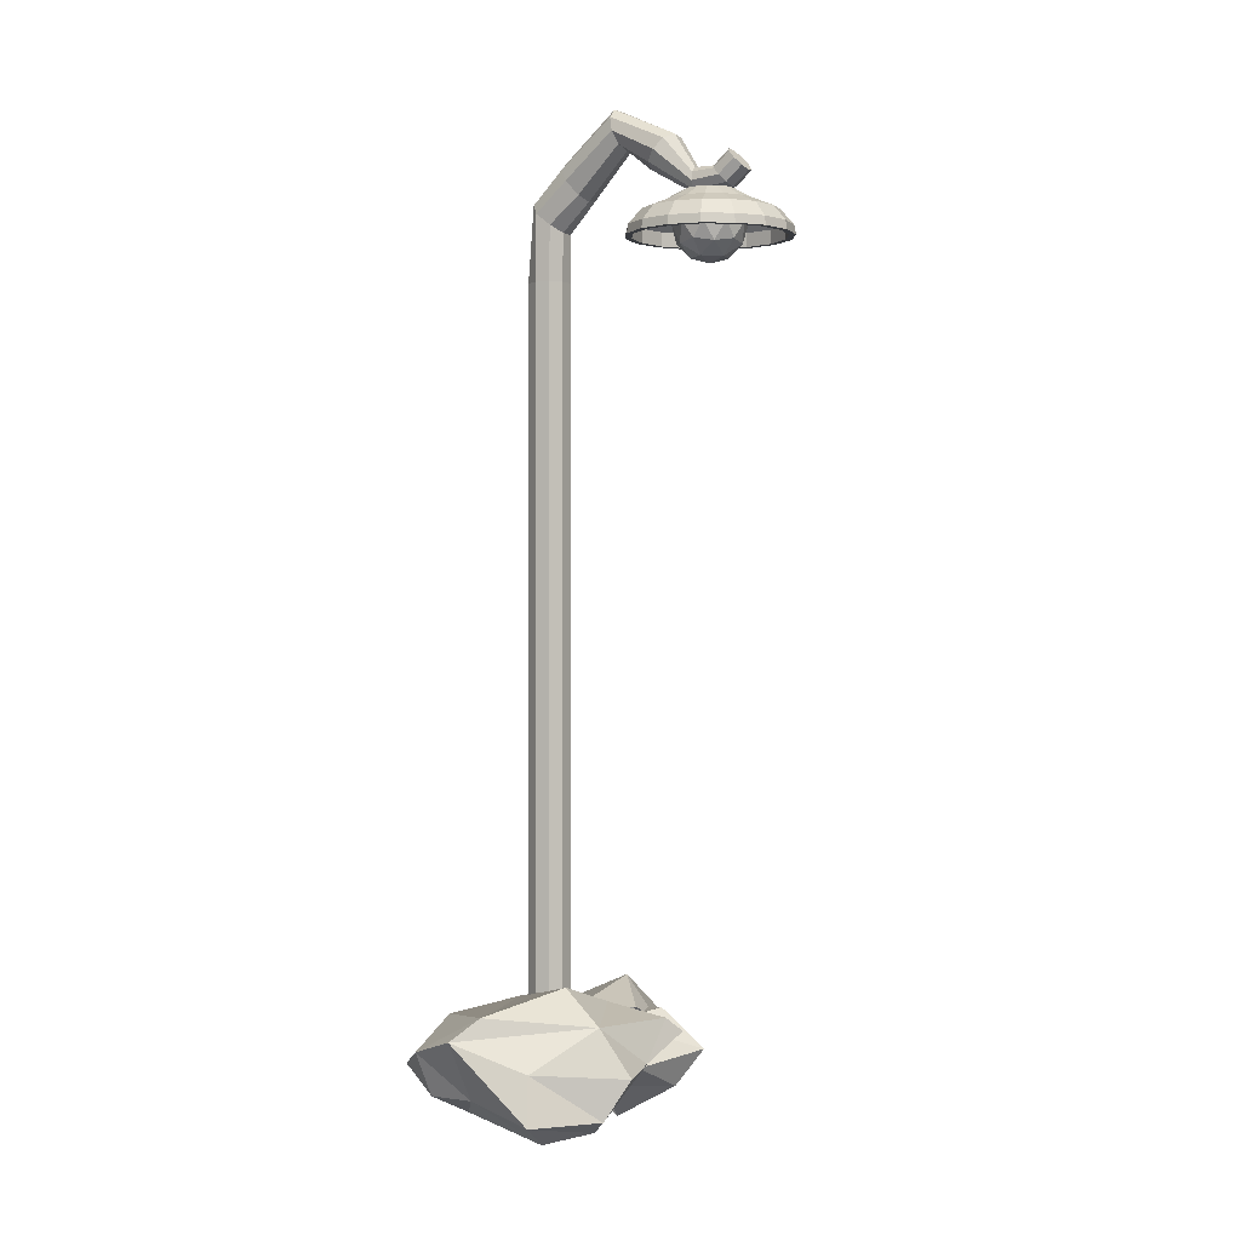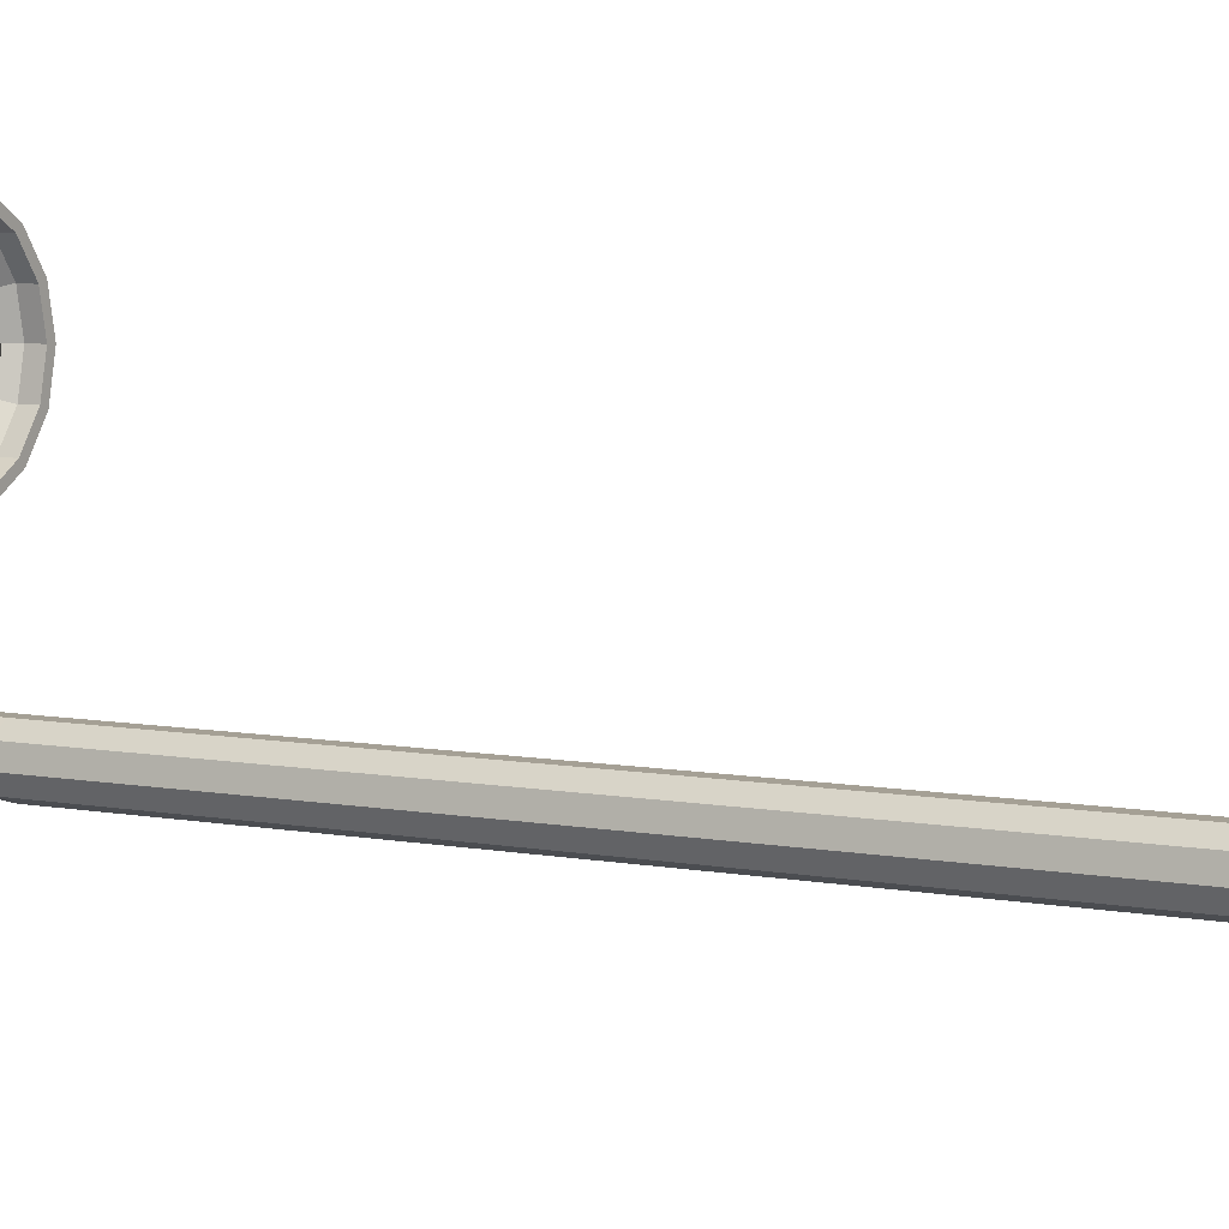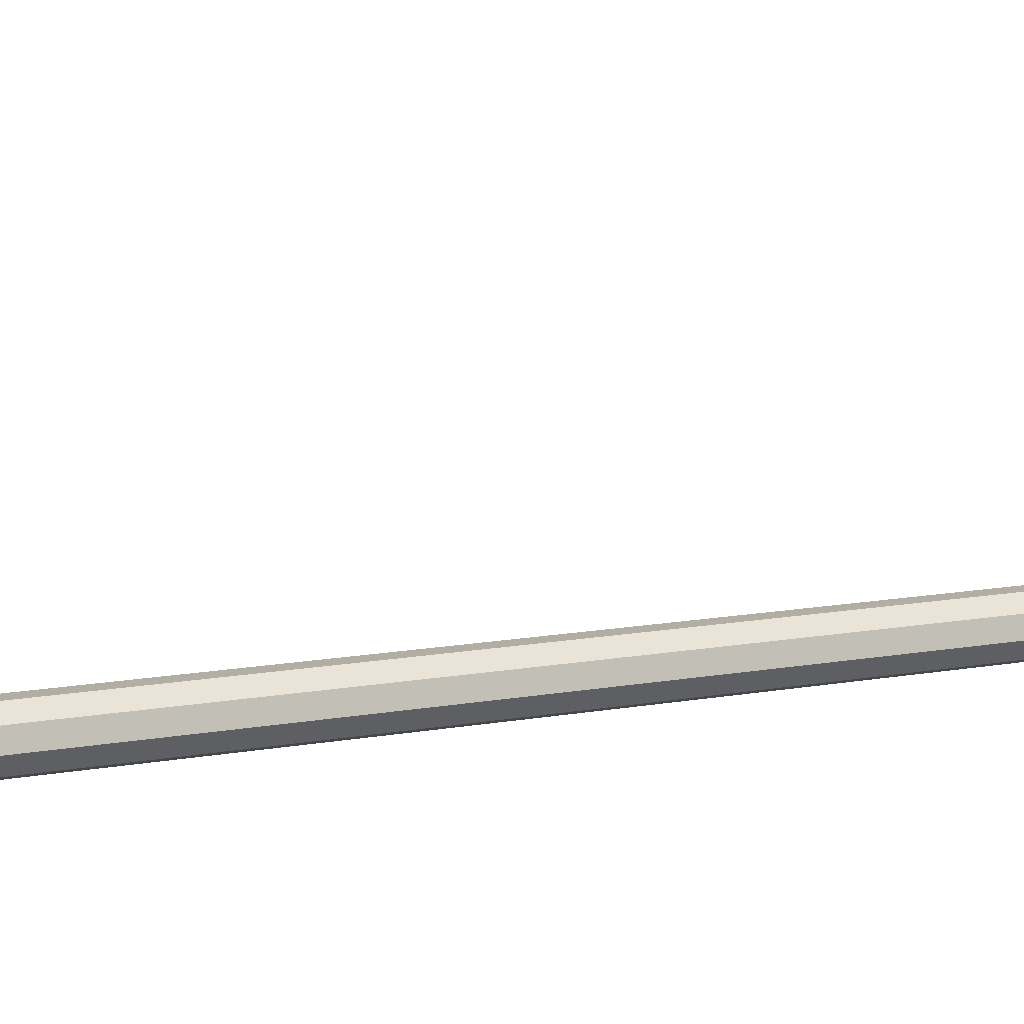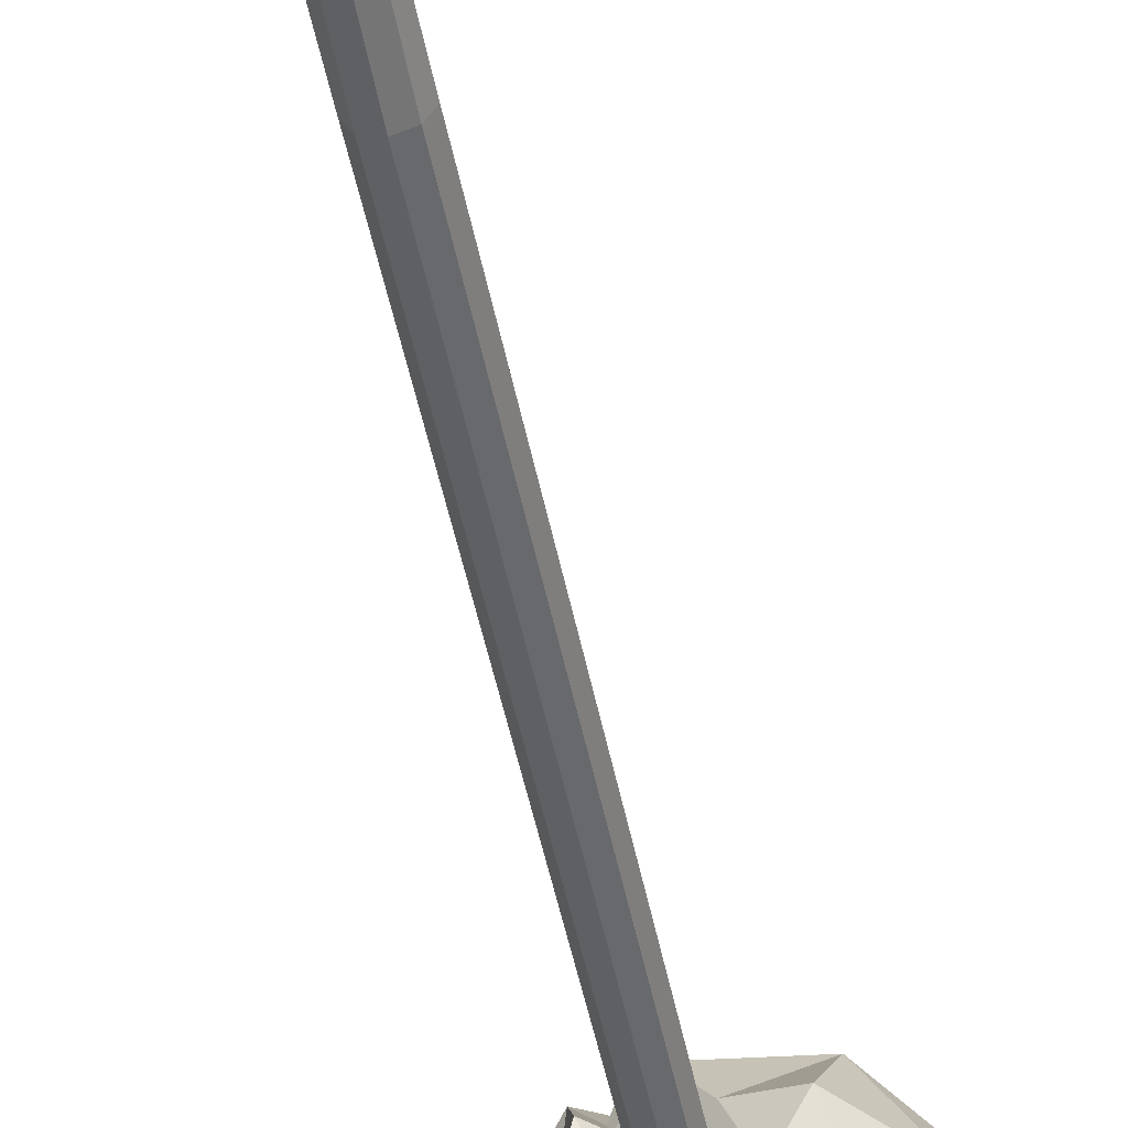
<metadata>
{"format":"obj","ext":"obj","renderer":"f3d","projection":"perspective","resolution":1024,"background":"white","views":[{"elev":0.8,"azim":-59.0,"up":"+Y"},{"elev":5.9,"azim":-57.2,"up":"+Z"},{"elev":10.9,"azim":64.2,"up":"+Z"},{"elev":-47.8,"azim":-169.1,"up":"+Z"}]}
</metadata>
<code>
o Rock_Cube.001
v -0.3441 0.1143 -0.1626
v -0.4203 0.08373 0.2044
v -0.2321 0.3221 -0.1808
v -0.2237 0.3308 0.3072
v 0.05795 0.3157 0.3522
v -0.03764 0.3646 0.2211
v -0.1875 0.422 0.1773
v 0.08854 0.09224 0.1051
v -0.03042 0.2119 -0.1465
v 0.2483 0.1813 0.09361
v 0.1179 0.1504 0.2097
v -0.09499 0.1027 -0.2422
v -0.3845 0.2184 0.1829
v -0.08775 0.0569 0.08658
v -0.2011 0.1966 0.3963
v -0.2425 0.3515 -0.01172
v 0.1773 0.2234 0.2445
v 0.2172 0.198 0.1963
v 0.2148 0.2004 0.1507
v -0.3022 0.01257 0.1728
v 0.1781 0.0612 0.007106
v 0.1901 0.1003 0.0272
v -0.4474 0.294 -0.03244
v -0.355 0.1187 -0.02221
v 0.09223 0.2772 0.05604
v -0.1072 0.3869 0.06074
v 0.01054 0.07442 0.2164
v -0.3897 0.3572 0.03298
v 0.2221 0.1749 -0.1303
v 0.2391 0.163 -0.08851
v 0.261 0.1674 -0.0535
v 0.2516 0.1639 0.007671
v 0.2031 0.2382 -0.008615
v 0.1463 0.2528 0.06037
v -0.1852 0.03866 -0.1489
v -0.07355 0.2113 0.3681
v 0.1141 0.2707 0.376
v -0.09056 0.2555 -0.1964
v 0.0287 0.3385 -0.1127
v -0.3034 0.1857 -0.2783
v -0.2527 0.08369 0.3377
v -0.2059 0.03927 0.2813
v -0.4019 0.2446 -0.1746
v 0.08851 0.2895 0.005953
v 0.2849 0.3026 -0.0818
v 0.2945 0.09863 -0.1024
v 0.2881 0.06235 0.09526
v 0.4188 0.2157 0.1743
v 0.4107 0.1419 0.0131
v 0.1235 0.2489 0.09775
v 0.157 0.04529 0.137
v 0.2144 0.2717 0.2327
v 0.05997 0.05758 0.0497
v 0.09444 0.2022 0.229
v 0.1346 0.3203 0.21
v 0.422 0.115 0.1677
v 0.2657 0.384 0.1024
v 0.1116 0.04412 0.09861
v 0.2207 0.2964 0.1598
v -0.009897 0.1164 0.1881
v -0.007391 0.18 0.3041
v 0.04438 0.2897 0.1831
v 0.1725 0.09831 0.3187
v 0.3063 0.1791 0.2245
v 0.08568 0.1383 0.1029
v 0.1359 0.278 0.1491
v 0.2234 0.2467 0.2202
v 0.1564 0.2281 0.06913
v 0.252 0.1592 0.1339
v 0.218 0.2031 0.3866
v 0.2806 0.1122 0.1971
v 0.1858 0.3158 0.2657
v 0.103 0.007951 0.1679
g Rock_Cube.001_Material
f 16 28 7
f 17 37 11
f 66 62 72
f 38 9 12
f 35 14 20
f 24 2 23
f 21 22 8
f 28 4 7
f 34 33 25
f 26 33 39
f 17 6 5
f 5 6 4
f 8 27 21
f 27 14 21
f 9 39 29
f 39 31 29
f 11 37 36
f 36 37 5
f 36 41 27
f 23 43 24
f 23 4 28
f 13 15 4
f 36 4 15
f 6 26 7
f 7 26 16
f 26 39 16
f 19 18 10
f 11 27 8
f 35 12 21
f 38 39 9
f 1 12 35
f 2 24 20
f 20 14 42
f 42 14 27
f 35 24 1
f 13 2 41
f 40 3 38 12
f 26 25 33
f 36 5 4
f 35 20 24
f 17 25 26
f 17 26 6
f 43 28 3
f 43 23 28
f 31 30 29
f 39 33 31
f 32 30 31
f 35 21 14
f 36 27 11
f 17 5 37
f 39 38 3
f 16 39 3
f 43 3 40
f 43 40 1
f 40 12 1
f 27 41 42
f 1 24 43
f 13 41 15
f 21 12 29
f 17 18 19
f 9 29 12
f 6 7 4
f 23 2 13
f 13 4 23
f 16 3 28
f 21 29 30
f 41 2 42
f 41 36 15
f 42 2 20
f 53 46 47
f 50 44 53
f 54 47 56
f 52 48 57
f 51 53 47
f 53 45 46
f 47 46 49
f 49 56 47
f 48 49 45
f 53 44 45
f 45 44 57
f 48 52 56
f 49 46 45
f 54 56 52
f 54 51 47
f 57 44 55
f 57 55 52
f 44 50 55
f 48 56 49
f 51 54 53
f 50 53 54
f 48 45 57
f 55 50 52
f 70 61 63
f 67 72 70
f 71 63 73
f 66 60 62
f 70 62 61
f 61 62 60
f 63 61 60
f 60 73 63
f 68 60 66
f 70 72 62
f 71 64 63
f 58 69 73
f 65 58 73
f 67 59 72
f 71 73 69
f 66 72 59
f 65 73 60
f 63 64 70
f 67 70 64
f 65 60 68
f 19 25 17
o Cylinder
v 0.007399 0.1587 -0.06053
v 0.007399 2.382 -0.06053
v 0.04631 0.1587 -0.04637
v 0.04631 2.382 -0.04637
v 0.06701 0.1587 -0.01051
v 0.06701 2.382 -0.01051
v 0.05982 0.1587 0.03027
v 0.05982 2.382 0.03027
v 0.0281 0.1587 0.05688
v 0.0281 2.382 0.05688
v -0.0133 0.1587 0.05688
v -0.0133 2.382 0.05688
v -0.04502 0.1587 0.03027
v -0.04502 2.382 0.03027
v -0.05221 0.1587 -0.01051
v -0.05221 2.382 -0.01051
v -0.03151 0.1587 -0.04637
v -0.03151 2.382 -0.04637
v 0.04631 2.601 -0.02813
v 0.007399 2.613 -0.03672
v 0.06701 2.573 -0.006376
v 0.05982 2.54 0.03687
v 0.0281 2.519 0.0578
v -0.0133 2.519 0.05894
v -0.04502 2.54 0.0351
v -0.05221 2.573 -0.006376
v -0.03151 2.601 -0.02813
v 0.03525 2.707 0.06559
v -0.005706 2.71 0.06019
v 0.06317 2.684 0.08455
v 0.065 2.65 0.1082
v 0.03988 2.611 0.1344
v -0.000448 2.602 0.137
v -0.0371 2.616 0.1241
v -0.05293 2.658 0.09267
v -0.04053 2.691 0.07089
v 0.02049 2.845 0.2348
v -0.02086 2.845 0.2327
v 0.05188 2.819 0.2429
v 0.05861 2.78 0.2532
v 0.03753 2.745 0.2609
v -0.001485 2.731 0.2624
v -0.04019 2.745 0.257
v -0.06046 2.779 0.2472
v -0.05283 2.819 0.2376
v -0.03303 2.756 0.4321
v 0.007926 2.75 0.4308
v 0.03585 2.725 0.4125
v 0.03768 2.694 0.3859
v 0.01255 2.67 0.3634
v -0.02777 2.665 0.3554
v -0.06442 2.681 0.3658
v -0.08025 2.711 0.3897
v -0.06785 2.74 0.4159
v -0.01327 2.654 0.4983
v -0.03926 2.657 0.4991
v 0.00507 2.635 0.4989
v 0.007172 2.609 0.5008
v -0.007946 2.588 0.5029
v -0.03321 2.582 0.5044
v -0.0568 2.593 0.5045
v -0.06767 2.617 0.5031
v -0.06075 2.642 0.501
v -0.00825 2.654 0.5564
v -0.03717 2.656 0.5554
v 0.01215 2.638 0.5698
v 0.01449 2.616 0.5892
v -0.002328 2.599 0.6057
v -0.03044 2.594 0.6115
v -0.05668 2.604 0.6038
v -0.06878 2.624 0.5863
v -0.06108 2.645 0.5672
v -0.005849 2.695 0.602
v -0.03477 2.698 0.601
v 0.01455 2.679 0.6153
v 0.01689 2.658 0.6348
v 7.3e-05 2.641 0.6513
v -0.02804 2.636 0.657
v -0.05428 2.646 0.6494
v -0.06638 2.666 0.6319
v -0.05867 2.686 0.6128
g Cylinder_Cylinder_None
f 74 75 77 76
f 76 77 79 78
f 78 79 81 80
f 80 81 83 82
f 82 83 85 84
f 84 85 87 86
f 86 87 89 88
f 87 85 97 98
f 88 89 91 90
f 90 91 75 74
f 74 76 78 80 82 84 86 88 90
f 92 93 102 101
f 85 83 96 97
f 83 81 95 96
f 77 75 93 92
f 81 79 94 95
f 79 77 92 94
f 75 91 100 93
f 91 89 99 100
f 89 87 98 99
f 108 107 116 117
f 100 99 108 109
f 97 96 105 106
f 94 92 101 103
f 93 100 109 102
f 98 97 106 107
f 95 94 103 104
f 99 98 107 108
f 96 95 104 105
f 116 115 124 125
f 105 104 113 114
f 101 102 111 110
f 109 108 117 118
f 106 105 114 115
f 103 101 110 112
f 102 109 118 111
f 107 106 115 116
f 104 103 112 113
f 113 112 121 122
f 117 116 125 126
f 114 113 122 123
f 110 111 119 120
f 118 117 126 127
f 115 114 123 124
f 112 110 120 121
f 111 118 127 119
f 124 123 132 133
f 132 131 140 141
f 121 120 128 130
f 119 127 136 129
f 125 124 133 134
f 122 121 130 131
f 126 125 134 135
f 123 122 131 132
f 120 119 129 128
f 127 126 135 136
f 140 139 148 149
f 128 129 138 137
f 136 135 144 145
f 133 132 141 142
f 130 128 137 139
f 129 136 145 138
f 134 133 142 143
f 131 130 139 140
f 135 134 143 144
f 146 147 154 153 152 151 150 149 148
f 144 143 152 153
f 141 140 149 150
f 137 138 147 146
f 145 144 153 154
f 142 141 150 151
f 139 137 146 148
f 138 145 154 147
f 143 142 151 152
o Cylinder.001
v -0.03 2.563 0.4162
v -0.03 2.593 0.47
v 0.01737 2.563 0.4256
v -0.003212 2.593 0.4753
v 0.05752 2.563 0.4525
v 0.0195 2.593 0.4905
v 0.08435 2.563 0.4926
v 0.03467 2.593 0.5132
v 0.09378 2.563 0.54
v 0.04 2.593 0.54
v 0.08435 2.563 0.5874
v 0.03467 2.593 0.5668
v 0.05752 2.563 0.6275
v 0.0195 2.593 0.5895
v 0.01737 2.563 0.6544
v -0.003212 2.593 0.6047
v -0.03 2.563 0.6638
v -0.03 2.593 0.61
v -0.07737 2.563 0.6544
v -0.05679 2.593 0.6047
v -0.1175 2.563 0.6275
v -0.0795 2.593 0.5895
v -0.1444 2.563 0.5874
v -0.09467 2.593 0.5668
v -0.1538 2.563 0.54
v -0.1 2.593 0.54
v -0.1444 2.563 0.4926
v -0.09467 2.593 0.5132
v -0.1175 2.563 0.4525
v -0.0795 2.593 0.4905
v -0.07737 2.563 0.4256
v -0.05679 2.593 0.4753
v -0.03 2.535 0.3487
v 0.0432 2.535 0.3633
v 0.1053 2.535 0.4047
v 0.1467 2.535 0.4668
v 0.1613 2.535 0.54
v 0.1467 2.535 0.6132
v 0.1053 2.535 0.6753
v 0.0432 2.535 0.7167
v -0.03 2.535 0.7313
v -0.1032 2.535 0.7167
v -0.1653 2.535 0.6753
v -0.2067 2.535 0.6132
v -0.2213 2.535 0.54
v -0.2067 2.535 0.4668
v -0.1653 2.535 0.4047
v -0.1032 2.535 0.3633
v -0.03 2.493 0.3122
v 0.05718 2.493 0.3295
v 0.1311 2.493 0.3789
v 0.1805 2.493 0.4528
v 0.1978 2.493 0.54
v 0.1805 2.493 0.6272
v 0.1311 2.493 0.7011
v 0.05718 2.493 0.7505
v -0.03 2.493 0.7678
v -0.1172 2.493 0.7505
v -0.1911 2.493 0.7011
v -0.2405 2.493 0.6272
v -0.2578 2.493 0.54
v -0.2405 2.493 0.4528
v -0.1911 2.493 0.3789
v -0.1172 2.493 0.3295
v -0.03 2.467 0.3072
v 0.05908 2.467 0.3249
v 0.1346 2.467 0.3754
v 0.1851 2.467 0.4509
v 0.2028 2.467 0.54
v 0.1851 2.467 0.6291
v 0.1346 2.467 0.7046
v 0.05908 2.467 0.7551
v -0.03 2.467 0.7728
v -0.1191 2.467 0.7551
v -0.1946 2.467 0.7046
v -0.2451 2.467 0.6291
v -0.2628 2.467 0.54
v -0.2451 2.467 0.4509
v -0.1946 2.467 0.3754
v -0.1191 2.467 0.3249
v -0.03 2.467 0.3264
v 0.05173 2.467 0.3427
v 0.121 2.467 0.389
v 0.1673 2.467 0.4583
v 0.1836 2.467 0.54
v 0.1673 2.467 0.6217
v 0.121 2.467 0.691
v 0.05173 2.467 0.7373
v -0.03 2.467 0.7536
v -0.1117 2.467 0.7373
v -0.181 2.467 0.691
v -0.2273 2.467 0.6217
v -0.2436 2.467 0.54
v -0.2273 2.467 0.4583
v -0.181 2.467 0.389
v -0.1117 2.467 0.3427
v -0.03 2.467 0.3264
v 0.05173 2.467 0.3427
v 0.121 2.467 0.389
v 0.1673 2.467 0.4583
v 0.1836 2.467 0.54
v 0.1673 2.467 0.6217
v 0.121 2.467 0.691
v 0.05173 2.467 0.7373
v -0.03 2.467 0.7536
v -0.1117 2.467 0.7373
v -0.181 2.467 0.691
v -0.2273 2.467 0.6217
v -0.2436 2.467 0.54
v -0.2273 2.467 0.4583
v -0.181 2.467 0.389
v -0.1117 2.467 0.3427
v -0.03 2.506 0.3264
v 0.05173 2.506 0.3427
v 0.121 2.506 0.389
v 0.1673 2.506 0.4583
v 0.1836 2.506 0.54
v 0.1673 2.506 0.6217
v 0.121 2.506 0.691
v 0.05173 2.506 0.7373
v -0.03 2.506 0.7536
v -0.1117 2.506 0.7373
v -0.181 2.506 0.691
v -0.2273 2.506 0.6217
v -0.2436 2.506 0.54
v -0.2273 2.506 0.4583
v -0.181 2.506 0.389
v -0.1117 2.506 0.3427
g Cylinder.001_Cylinder.001_None
f 155 156 158 157
f 157 158 160 159
f 159 160 162 161
f 161 162 164 163
f 163 164 166 165
f 165 166 168 167
f 167 168 170 169
f 169 170 172 171
f 171 172 174 173
f 173 174 176 175
f 175 176 178 177
f 177 178 180 179
f 179 180 182 181
f 181 182 184 183
f 158 156 186 184 182 180 178 176 174 172 170 168 166 164 162 160
f 183 184 186 185
f 185 186 156 155
f 159 161 190 189
f 198 199 215 214
f 169 171 195 194
f 155 157 188 187
f 179 181 200 199
f 165 167 193 192
f 175 177 198 197
f 185 155 187 202
f 161 163 191 190
f 171 173 196 195
f 181 183 201 200
f 157 159 189 188
f 167 169 194 193
f 177 179 199 198
f 163 165 192 191
f 173 175 197 196
f 183 185 202 201
f 204 205 221 220
f 191 192 208 207
f 199 200 216 215
f 192 193 209 208
f 200 201 217 216
f 193 194 210 209
f 201 202 218 217
f 194 195 211 210
f 187 188 204 203
f 202 187 203 218
f 195 196 212 211
f 188 189 205 204
f 196 197 213 212
f 189 190 206 205
f 197 198 214 213
f 190 191 207 206
f 225 226 242 241
f 212 213 229 228
f 205 206 222 221
f 213 214 230 229
f 206 207 223 222
f 214 215 231 230
f 207 208 224 223
f 215 216 232 231
f 208 209 225 224
f 216 217 233 232
f 209 210 226 225
f 217 218 234 233
f 210 211 227 226
f 203 204 220 219
f 218 203 219 234
f 211 212 228 227
f 233 234 250 249
f 226 227 243 242
f 219 220 236 235
f 234 219 235 250
f 227 228 244 243
f 220 221 237 236
f 228 229 245 244
f 221 222 238 237
f 229 230 246 245
f 222 223 239 238
f 230 231 247 246
f 223 224 240 239
f 231 232 248 247
f 224 225 241 240
f 232 233 249 248
f 246 247 263 262
f 239 240 256 255
f 247 248 264 263
f 240 241 257 256
f 248 249 265 264
f 241 242 258 257
f 249 250 266 265
f 242 243 259 258
f 235 236 252 251
f 250 235 251 266
f 243 244 260 259
f 236 237 253 252
f 244 245 261 260
f 237 238 254 253
f 245 246 262 261
f 238 239 255 254
f 260 261 277 276
f 253 254 270 269
f 261 262 278 277
f 254 255 271 270
f 262 263 279 278
f 255 256 272 271
f 263 264 280 279
f 256 257 273 272
f 264 265 281 280
f 257 258 274 273
f 265 266 282 281
f 258 259 275 274
f 251 252 268 267
f 266 251 267 282
f 259 260 276 275
f 252 253 269 268
o Icosphere
v -0.03 2.394 0.54
v 0.04585 2.452 0.5951
v -0.05897 2.452 0.6292
v -0.1238 2.452 0.54
v -0.05897 2.452 0.4508
v 0.04585 2.452 0.4849
v -0.001028 2.546 0.6292
v -0.1058 2.546 0.5951
v -0.1058 2.546 0.4849
v -0.001028 2.546 0.4508
v 0.06376 2.546 0.54
v -0.03 2.604 0.54
v -0.04703 2.41 0.5924
v 0.01458 2.41 0.5724
v -0.002445 2.444 0.6248
v 0.05917 2.444 0.54
v 0.01458 2.41 0.5076
v -0.08511 2.41 0.54
v -0.1021 2.444 0.5924
v -0.04703 2.41 0.4876
v -0.1021 2.444 0.4876
v -0.002445 2.444 0.4552
v 0.06969 2.499 0.5724
v 0.06969 2.499 0.5076
v -0.03 2.499 0.6448
v 0.03161 2.499 0.6248
v -0.1297 2.499 0.5724
v -0.09161 2.499 0.6248
v -0.09161 2.499 0.4552
v -0.1297 2.499 0.5076
v 0.03161 2.499 0.4552
v -0.03 2.499 0.4352
v 0.04214 2.554 0.5924
v -0.05756 2.554 0.6248
v -0.1192 2.554 0.54
v -0.05756 2.554 0.4552
v 0.04214 2.554 0.4876
v -0.01297 2.588 0.5924
v 0.02511 2.588 0.54
v -0.07458 2.588 0.5724
v -0.07458 2.588 0.5076
v -0.01297 2.588 0.4876
g Icosphere_Icosphere_None
f 283 296 295
f 284 296 298
f 283 295 300
f 283 300 302
f 283 302 299
f 284 298 305
f 285 297 307
f 286 301 309
f 287 303 311
f 288 304 313
f 284 305 308
f 285 307 310
f 286 309 312
f 287 311 314
f 288 313 306
f 289 315 320
f 290 316 322
f 291 317 323
f 292 318 324
f 293 319 321
f 321 324 294
f 321 319 324
f 319 292 324
f 324 323 294
f 324 318 323
f 318 291 323
f 323 322 294
f 323 317 322
f 317 290 322
f 322 320 294
f 322 316 320
f 316 289 320
f 320 321 294
f 320 315 321
f 315 293 321
f 306 319 293
f 306 313 319
f 313 292 319
f 314 318 292
f 314 311 318
f 311 291 318
f 312 317 291
f 312 309 317
f 309 290 317
f 310 316 290
f 310 307 316
f 307 289 316
f 308 315 289
f 308 305 315
f 305 293 315
f 313 314 292
f 313 304 314
f 304 287 314
f 311 312 291
f 311 303 312
f 303 286 312
f 309 310 290
f 309 301 310
f 301 285 310
f 307 308 289
f 307 297 308
f 297 284 308
f 305 306 293
f 305 298 306
f 298 288 306
f 299 304 288
f 299 302 304
f 302 287 304
f 302 303 287
f 302 300 303
f 300 286 303
f 300 301 286
f 300 295 301
f 295 285 301
f 298 299 288
f 298 296 299
f 296 283 299
f 295 297 285
f 295 296 297
f 296 284 297

</code>
